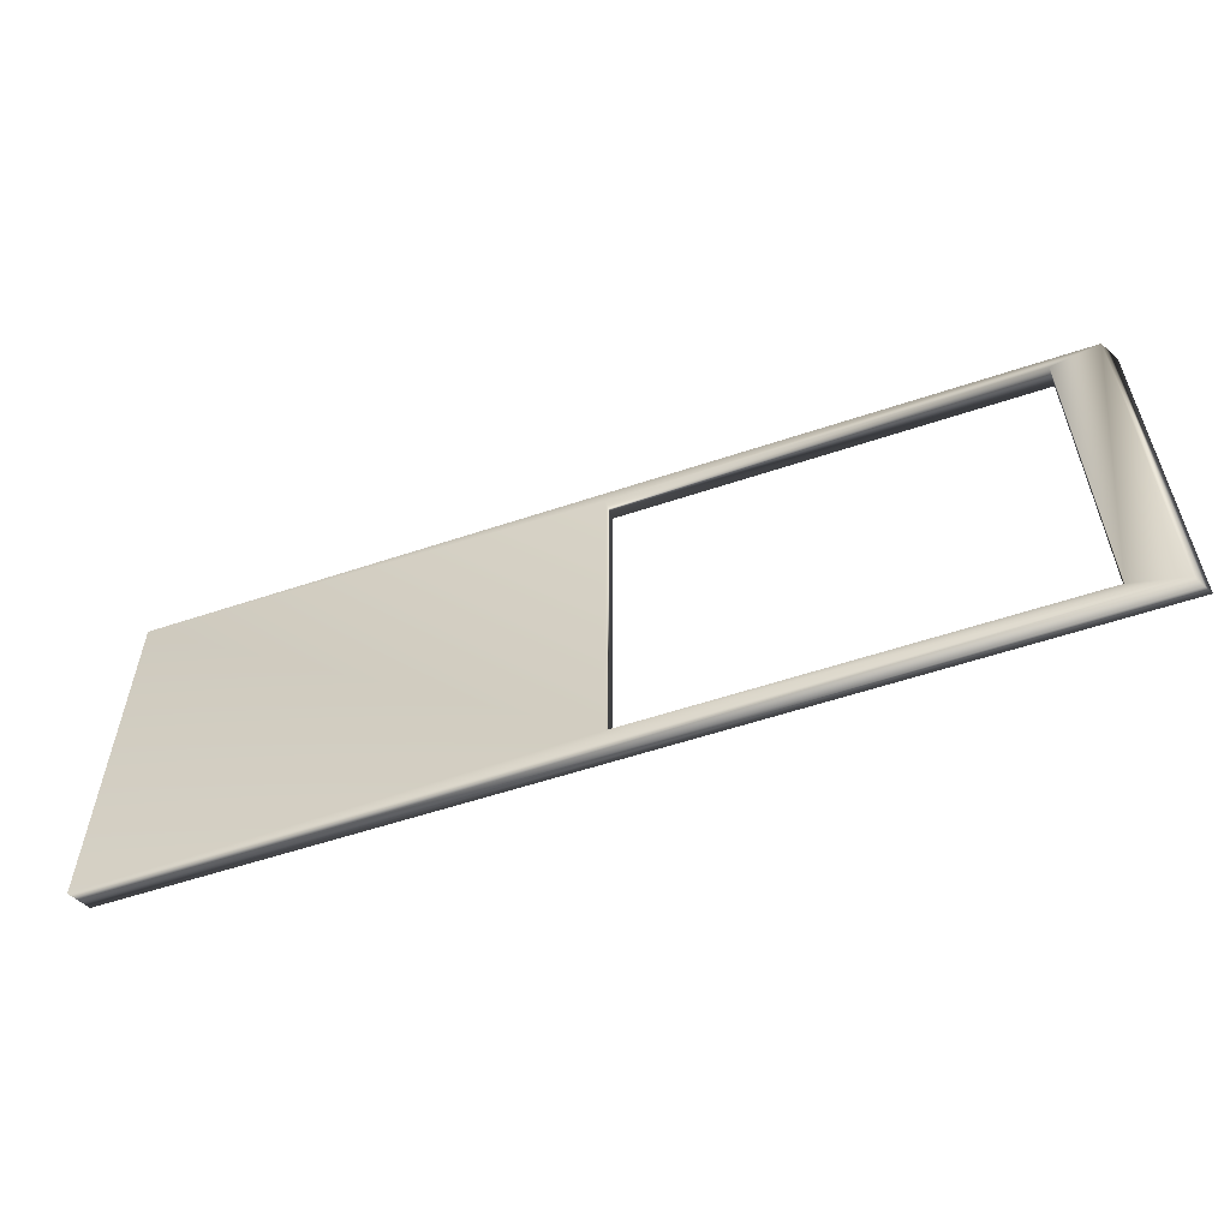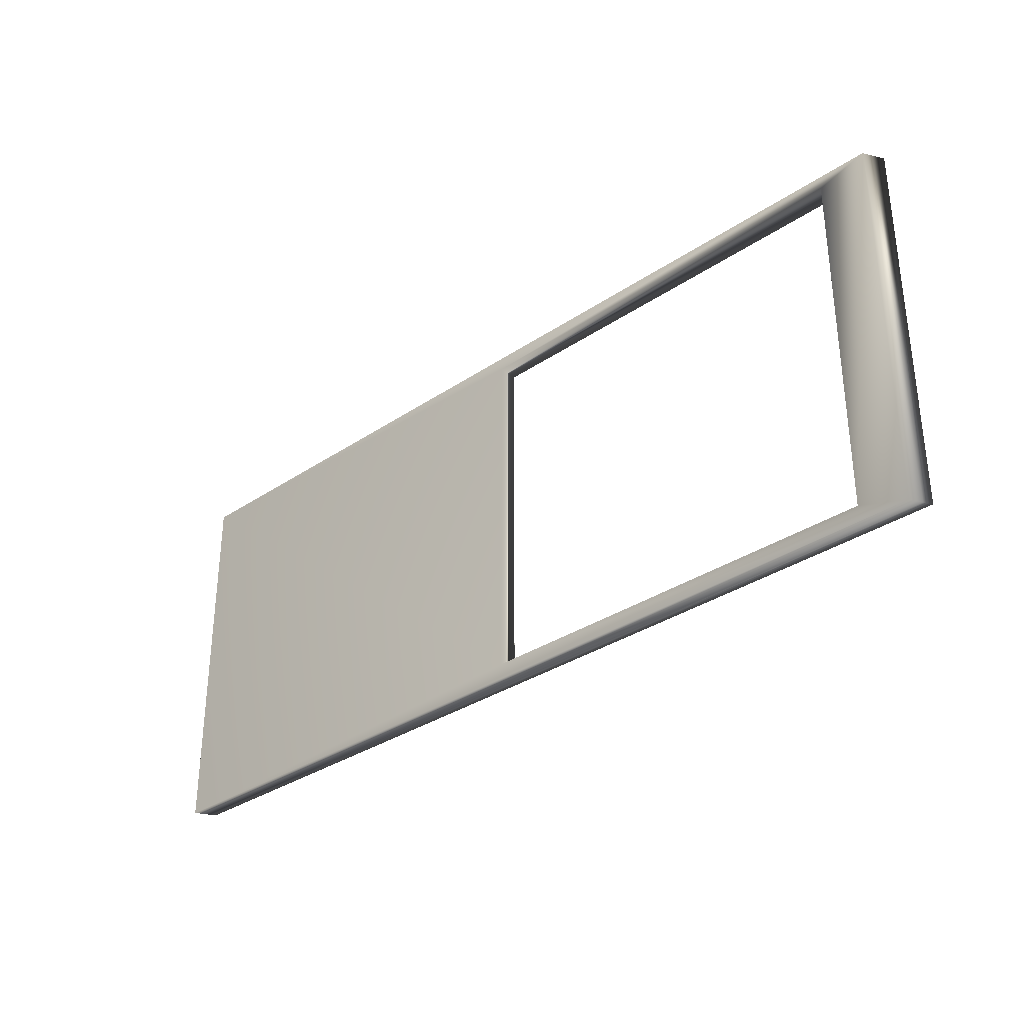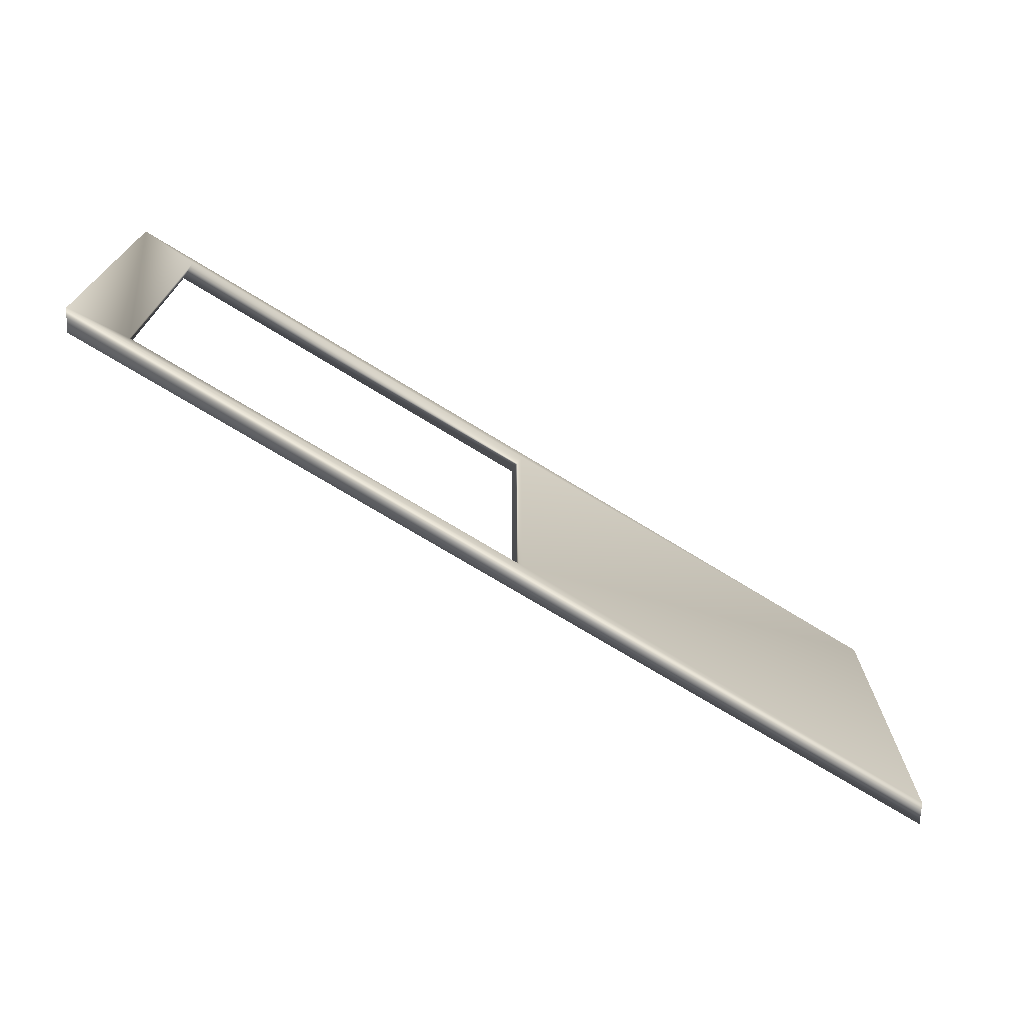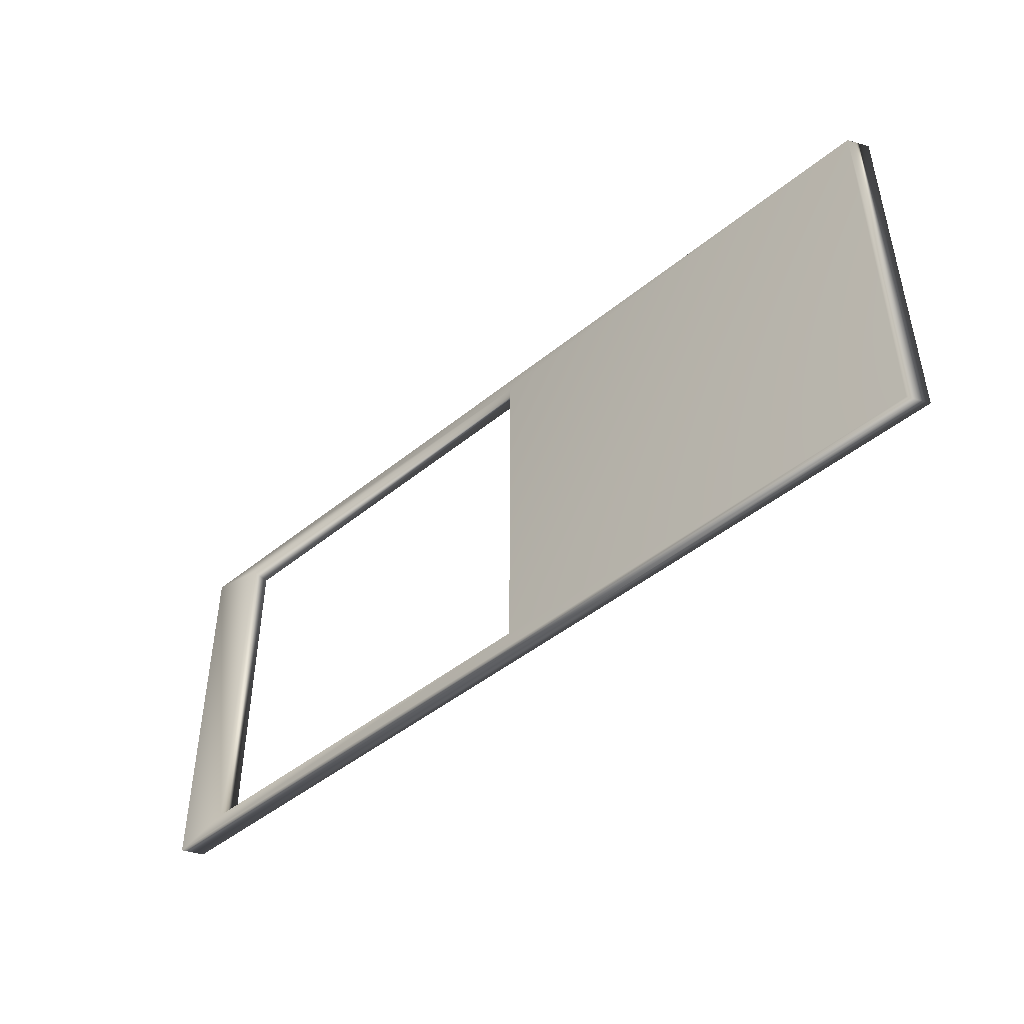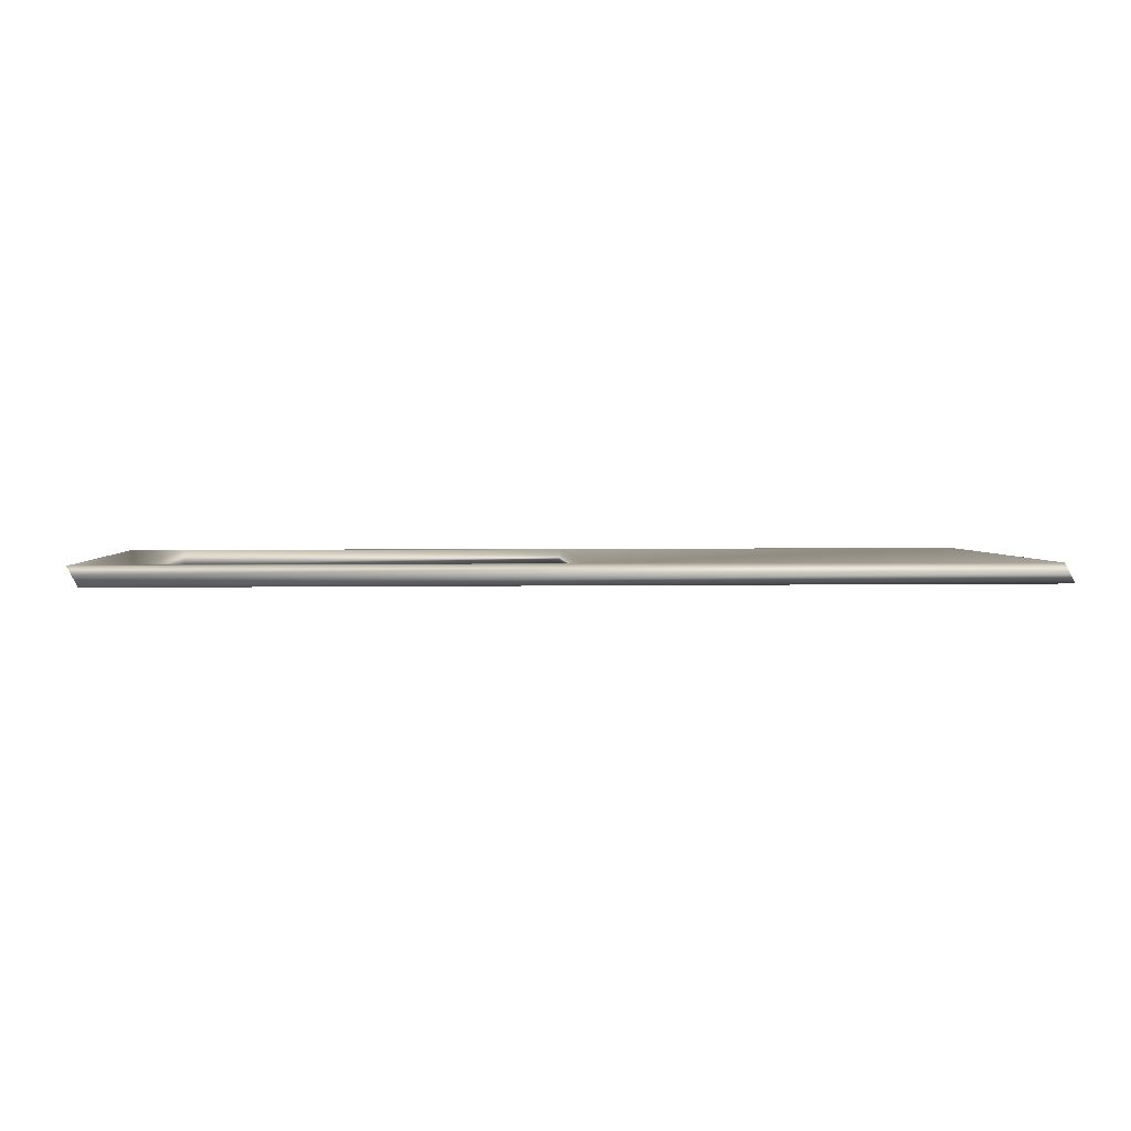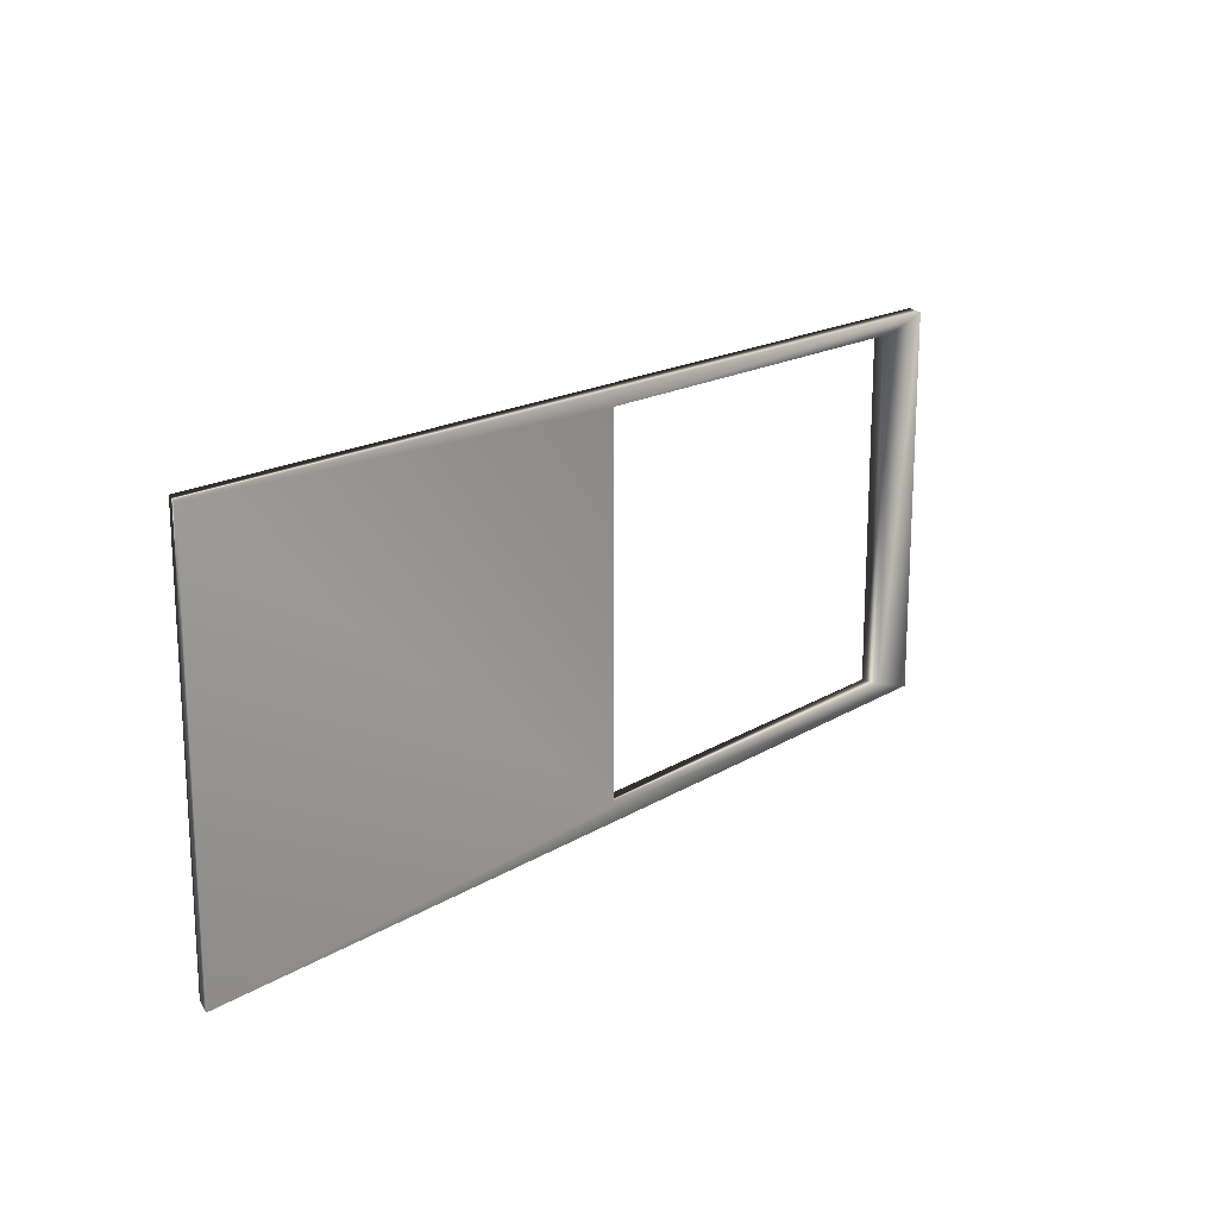
<metadata>
{"format":"obj","ext":"obj","renderer":"f3d","projection":"perspective","resolution":1024,"background":"white","views":[{"elev":-57.0,"azim":-160.8,"up":"+Y"},{"elev":-32.8,"azim":-137.0,"up":"+Y"},{"elev":-71.8,"azim":-31.6,"up":"+Y"},{"elev":-46.2,"azim":42.9,"up":"+Y"},{"elev":2.6,"azim":-4.2,"up":"+Z"},{"elev":17.9,"azim":130.3,"up":"+Y"}]}
</metadata>
<code>
v -84.21 38.75 152.6
v -39.55 38.75 152.6
v -83.7 38.75 151.6
v -39.03 38.75 151.6
v -83.7 20.08 151.6
v -83.99 20.08 152.2
v -84.21 20.08 152.6
v -39.03 20.08 151.6
v -39.33 20.08 152.2
v -39.55 20.08 152.6
v -81.33 20.83 151.6
v -81.33 20.83 152.6
v -61.33 20.83 151.6
v -61.33 20.83 152.6
v -81.33 38.08 151.6
v -61.33 38.08 151.6
v -61.33 38.08 152.6
v -81.33 38.08 152.6
f 1 2 3
f 3 2 4
f 5 6 3
f 3 6 1
f 1 6 7
f 8 4 9
f 9 4 2
f 9 2 10
f 8 9 5
f 5 9 6
f 11 12 13
f 13 12 14
f 4 8 13
f 13 8 5
f 13 5 11
f 11 5 3
f 11 3 15
f 15 3 16
f 16 3 4
f 16 4 13
f 1 17 2
f 2 17 14
f 2 14 10
f 10 14 7
f 7 14 12
f 7 12 1
f 1 12 18
f 1 18 17
f 11 15 12
f 12 15 18
f 16 13 17
f 17 13 14
f 18 15 17
f 17 15 16
f 9 10 6
f 6 10 7

</code>
